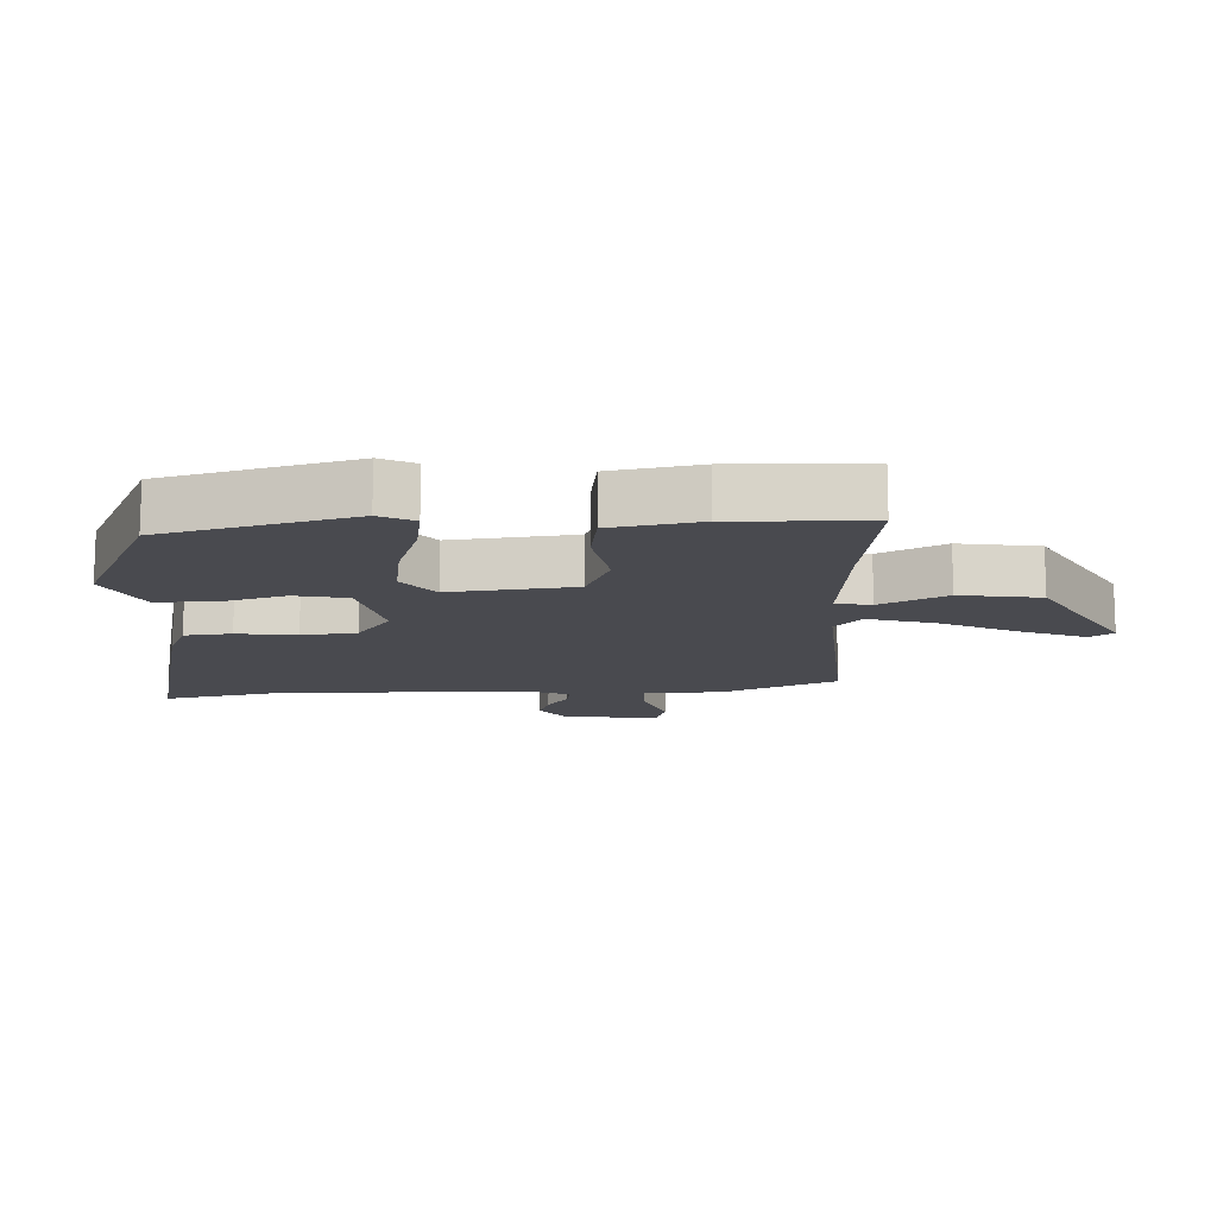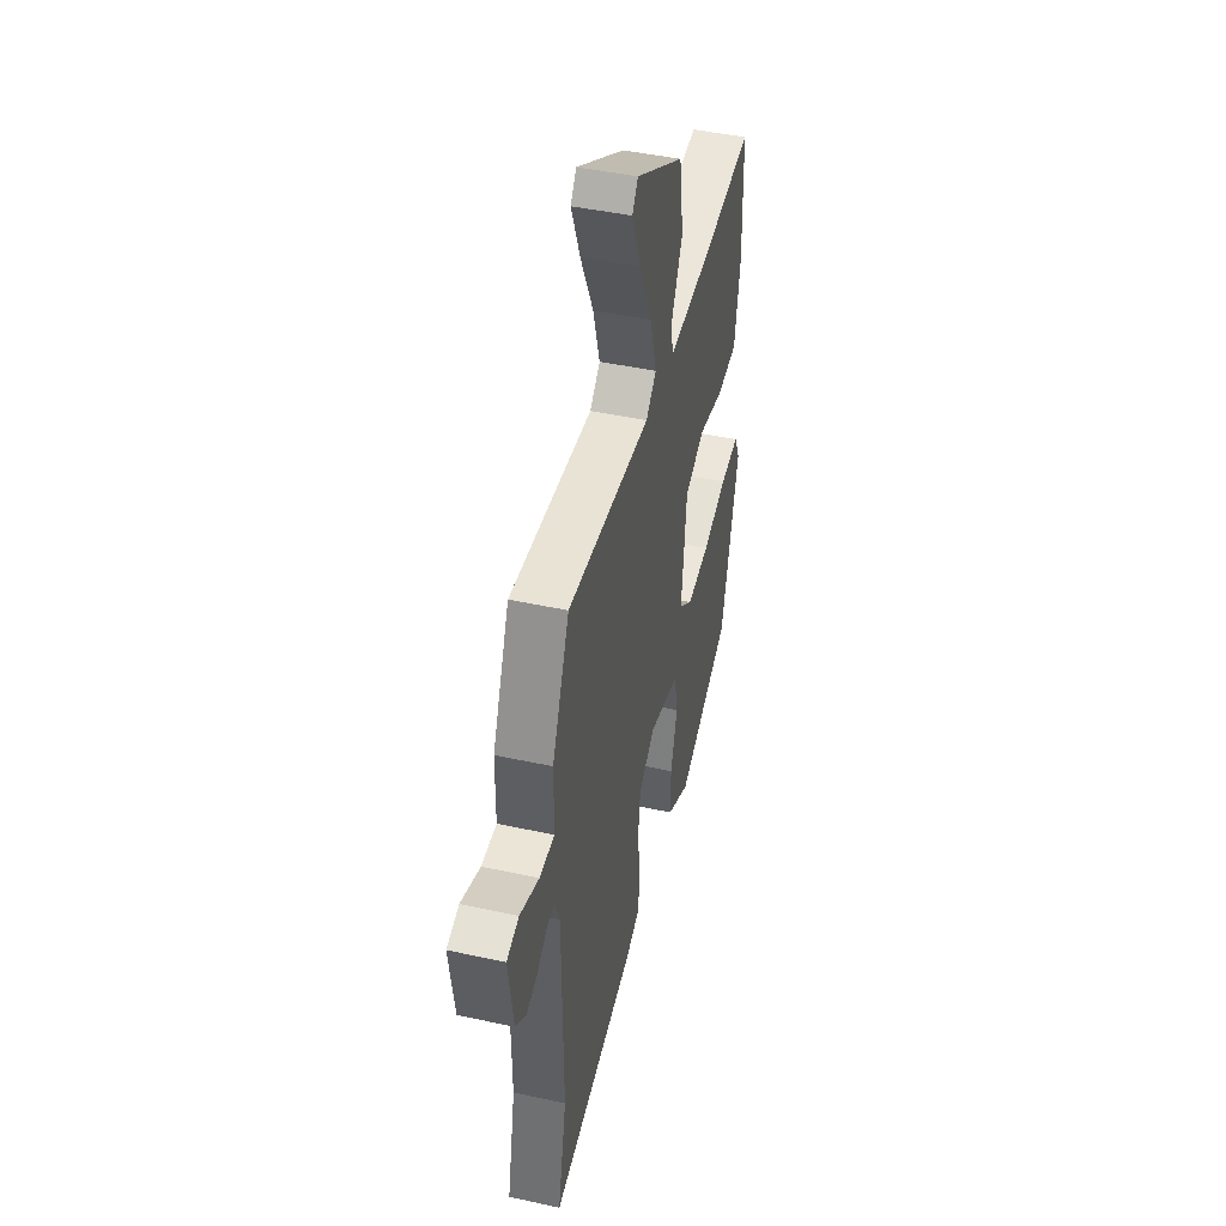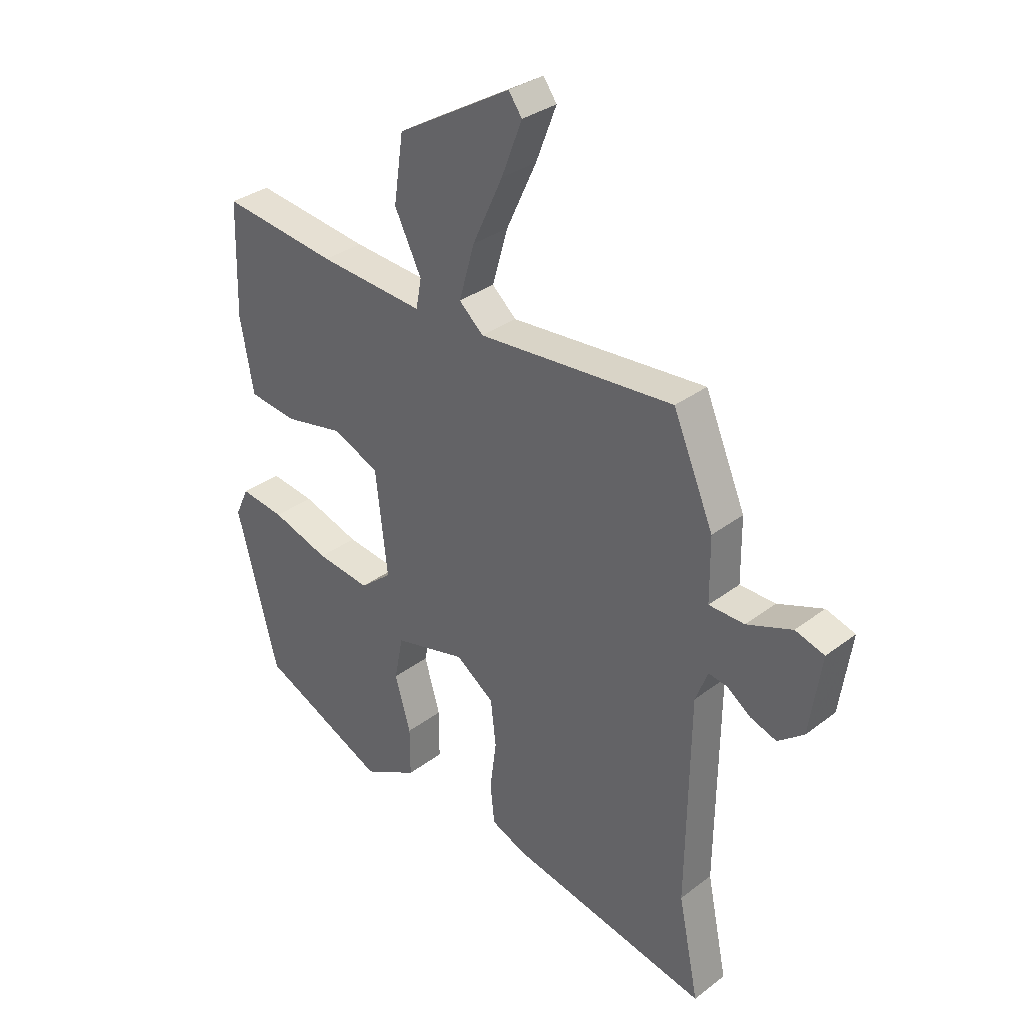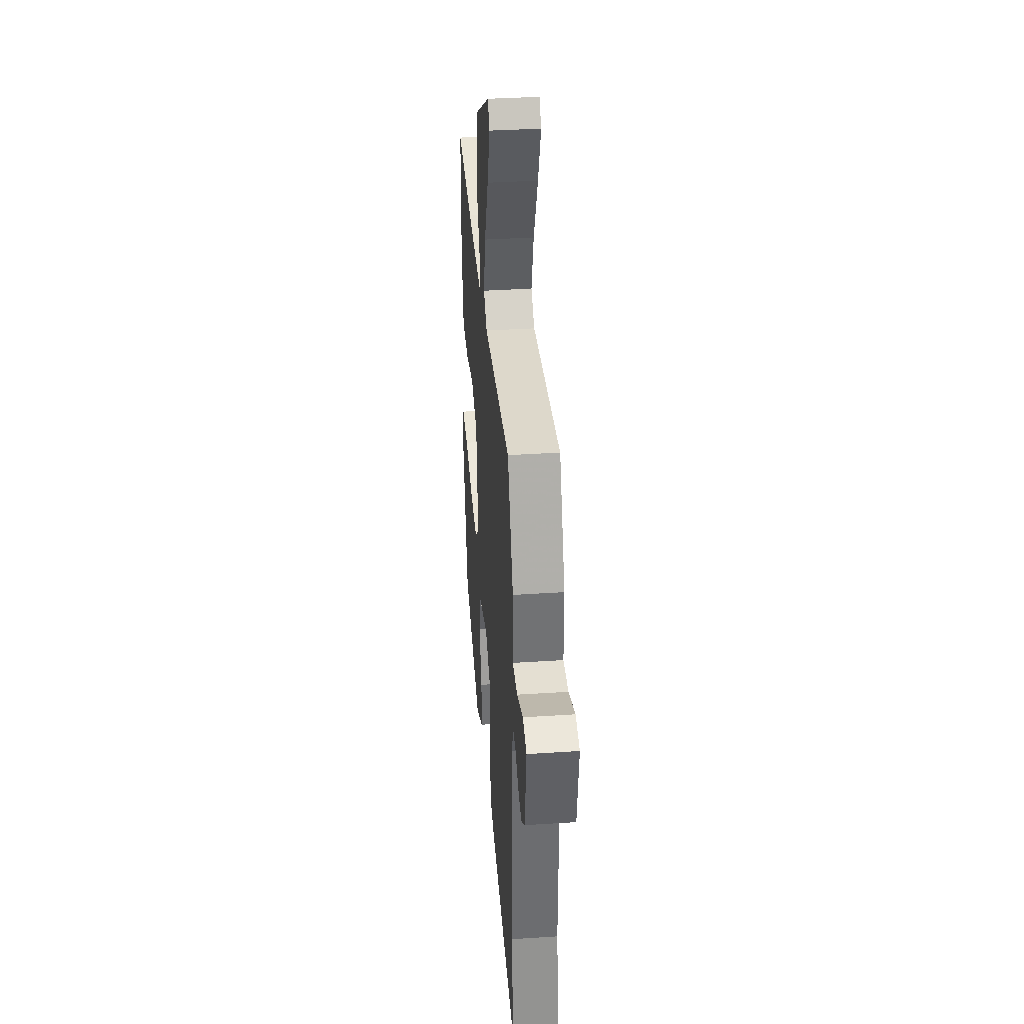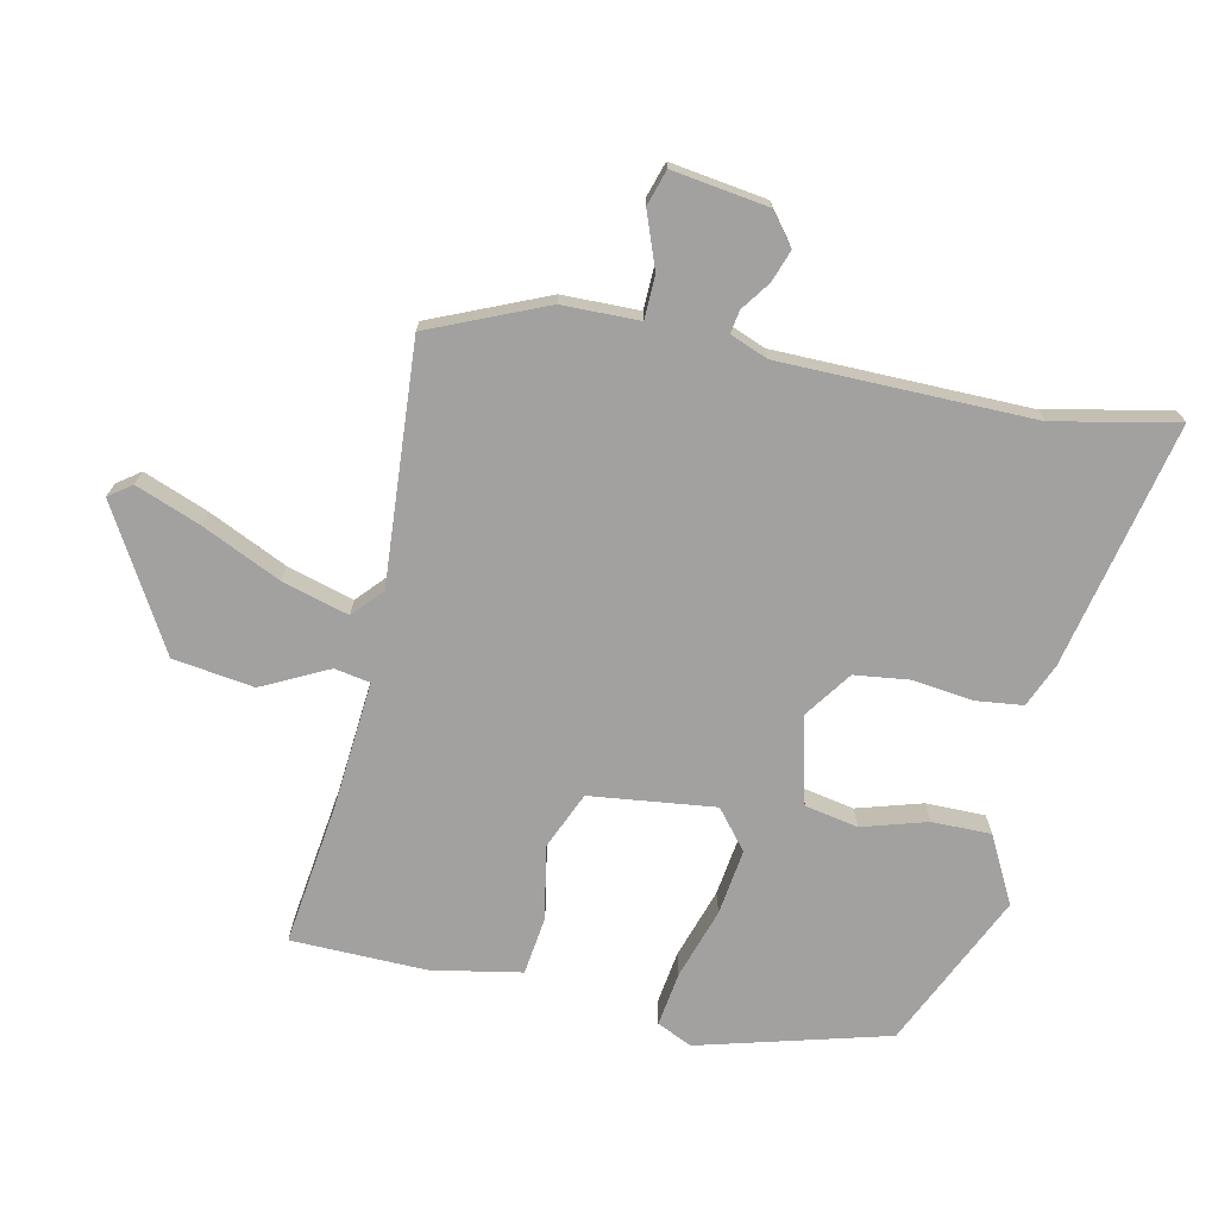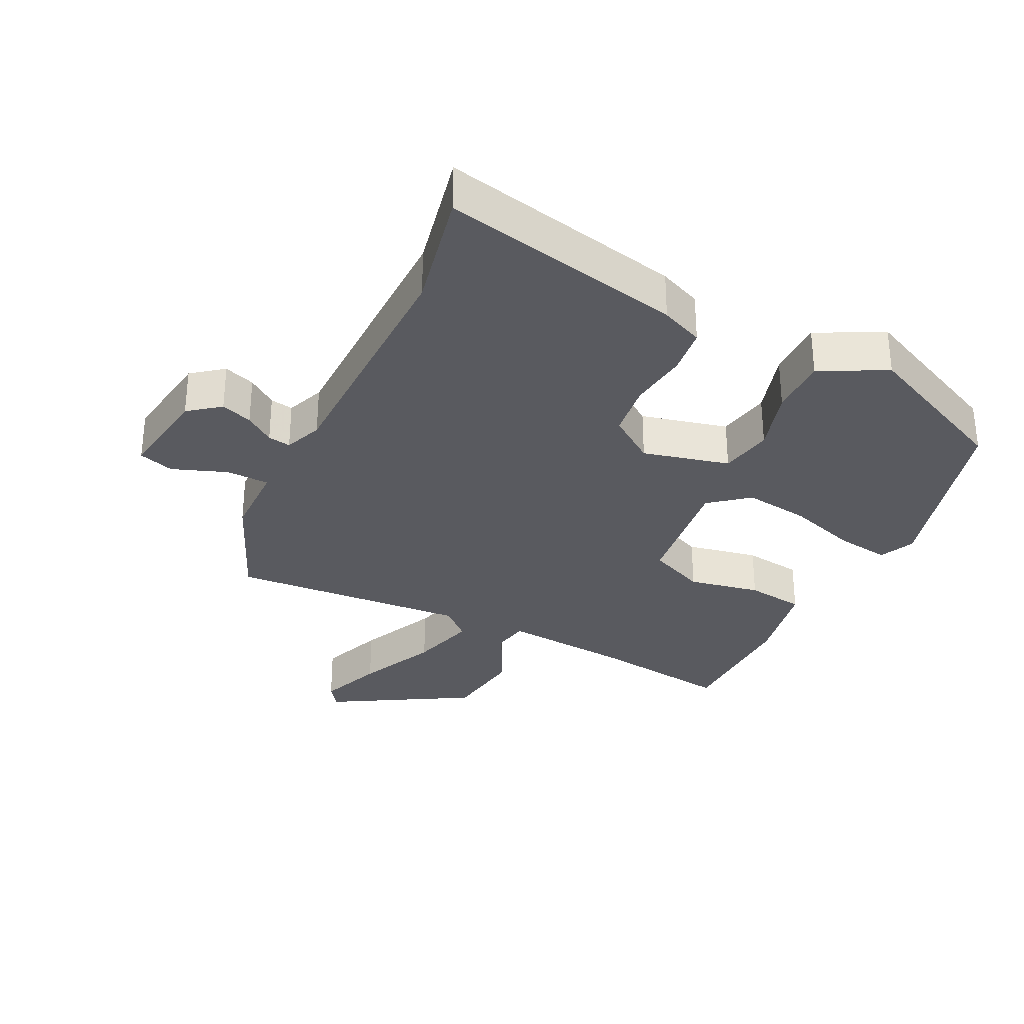
<metadata>
{"format":"obj","ext":"obj","renderer":"f3d","projection":"perspective","resolution":1024,"background":"white","views":[{"elev":-13.5,"azim":-87.8,"up":"+Y"},{"elev":44.5,"azim":104.3,"up":"+Z"},{"elev":32.2,"azim":43.3,"up":"+Z"},{"elev":35.4,"azim":85.0,"up":"+Z"},{"elev":-72.2,"azim":78.1,"up":"+Y"},{"elev":-31.9,"azim":154.1,"up":"+Y"}]}
</metadata>
<code>
v 0.474 0.07 -0.372
v 0.512 0.07 -0.558
v 0.14 0.07 -0.476
v 0.075 0.07 -0.448
v 0.067 0.07 -0.376
v 0.079 0.07 -0.285
v 0.069 0.07 -0.201
v -0.002 0.07 -0.15
v -0.135 0.07 -0.182
v -0.151 0.07 -0.263
v -0.122 0.07 -0.362
v -0.122 0.07 -0.452
v -0.223 0.07 -0.504
v -0.458 0.07 -0.394
v -0.535 0.07 -0.105
v -0.51 0.07 -0.052
v -0.428 0.07 -0.064
v -0.321 0.07 -0.099
v -0.221 0.07 -0.113
v -0.162 0.07 -0.065
v -0.184 0.07 0.125
v -0.271 0.07 0.163
v -0.381 0.07 0.142
v -0.47 0.07 0.154
v -0.495 0.07 0.29
v -0.49 0.07 0.496
v -0.276 0.07 0.467
v -0.08 0.07 0.45
v -0.07 0.07 0.504
v -0.12 0.07 0.605
v -0.102 0.07 0.728
v 0.109 0.07 0.85
v 0.134 0.07 0.815
v 0.096 0.07 0.717
v 0.04 0.07 0.597
v 0.011 0.07 0.496
v 0.056 0.07 0.455
v 0.42 0.07 0.48
v 0.495 0.07 0.303
v 0.496 0.07 0.186
v 0.562 0.07 0.184
v 0.646 0.07 0.215
v 0.7 0.07 0.198
v 0.678 0.07 0.052
v 0.63 0.07 0.015
v 0.582 0.07 0.032
v 0.538 0.07 0.064
v 0.503 0.07 0.07
v 0.48 0.07 0.012
v 0.474 0 -0.372
v 0.512 0 -0.558
v 0.14 0 -0.476
v 0.075 0 -0.448
v 0.067 0 -0.376
v 0.079 0 -0.285
v 0.069 0 -0.201
v -0.002 0 -0.15
v -0.135 0 -0.182
v -0.151 0 -0.263
v -0.122 0 -0.362
v -0.122 0 -0.452
v -0.223 0 -0.504
v -0.458 0 -0.394
v -0.535 0 -0.105
v -0.51 0 -0.052
v -0.428 0 -0.064
v -0.321 0 -0.099
v -0.221 0 -0.113
v -0.162 0 -0.065
v -0.184 0 0.125
v -0.271 0 0.163
v -0.381 0 0.142
v -0.47 0 0.154
v -0.495 0 0.29
v -0.49 0 0.496
v -0.276 0 0.467
v -0.08 0 0.45
v -0.07 0 0.504
v -0.12 0 0.605
v -0.102 0 0.728
v 0.109 0 0.85
v 0.134 0 0.815
v 0.096 0 0.717
v 0.04 0 0.597
v 0.011 0 0.496
v 0.056 0 0.455
v 0.42 0 0.48
v 0.495 0 0.303
v 0.496 0 0.186
v 0.562 0 0.184
v 0.646 0 0.215
v 0.7 0 0.198
v 0.678 0 0.052
v 0.63 0 0.015
v 0.582 0 0.032
v 0.538 0 0.064
v 0.503 0 0.07
v 0.48 0 0.012
f 45 46 47
f 44 45 47
f 43 44 47
f 42 43 47
f 41 42 47
f 40 41 47 48
f 37 38 39 40
f 37 40 48 49
f 33 34 35
f 32 33 35
f 31 32 35
f 30 31 35
f 29 30 35
f 28 29 35 36
f 25 26 27
f 24 25 27
f 23 24 27
f 22 23 27
f 21 22 27 28
f 37 49 1
f 36 37 1
f 28 36 1
f 21 28 1
f 20 21 1
f 16 17 18
f 15 16 18
f 14 15 18
f 13 14 18
f 12 13 18
f 11 12 18
f 10 11 18
f 4 5 6
f 3 4 6
f 2 3 6
f 1 2 6
f 1 6 7
f 9 10 18 19
f 8 9 19 20
f 1 7 8
f 1 8 20
f 96 95 94
f 96 94 93
f 96 93 92
f 96 92 91
f 96 91 90
f 97 96 90 89
f 89 88 87 86
f 98 97 89 86
f 84 83 82
f 84 82 81
f 84 81 80
f 84 80 79
f 84 79 78
f 85 84 78 77
f 76 75 74
f 76 74 73
f 76 73 72
f 76 72 71
f 77 76 71 70
f 50 98 86
f 50 86 85
f 50 85 77
f 50 77 70
f 50 70 69
f 67 66 65
f 67 65 64
f 67 64 63
f 67 63 62
f 67 62 61
f 67 61 60
f 67 60 59
f 55 54 53
f 55 53 52
f 55 52 51
f 55 51 50
f 56 55 50
f 68 67 59 58
f 69 68 58 57
f 57 56 50
f 69 57 50
f 1 50 51 2
f 2 51 52 3
f 3 52 53 4
f 4 53 54 5
f 5 54 55 6
f 6 55 56 7
f 7 56 57 8
f 8 57 58 9
f 9 58 59 10
f 10 59 60 11
f 11 60 61 12
f 12 61 62 13
f 13 62 63 14
f 14 63 64 15
f 15 64 65 16
f 16 65 66 17
f 17 66 67 18
f 18 67 68 19
f 19 68 69 20
f 20 69 70 21
f 21 70 71 22
f 22 71 72 23
f 23 72 73 24
f 24 73 74 25
f 25 74 75 26
f 26 75 76 27
f 27 76 77 28
f 28 77 78 29
f 29 78 79 30
f 30 79 80 31
f 31 80 81 32
f 32 81 82 33
f 33 82 83 34
f 34 83 84 35
f 35 84 85 36
f 36 85 86 37
f 37 86 87 38
f 38 87 88 39
f 39 88 89 40
f 40 89 90 41
f 41 90 91 42
f 42 91 92 43
f 43 92 93 44
f 44 93 94 45
f 45 94 95 46
f 46 95 96 47
f 47 96 97 48
f 48 97 98 49
f 49 98 50 1

</code>
